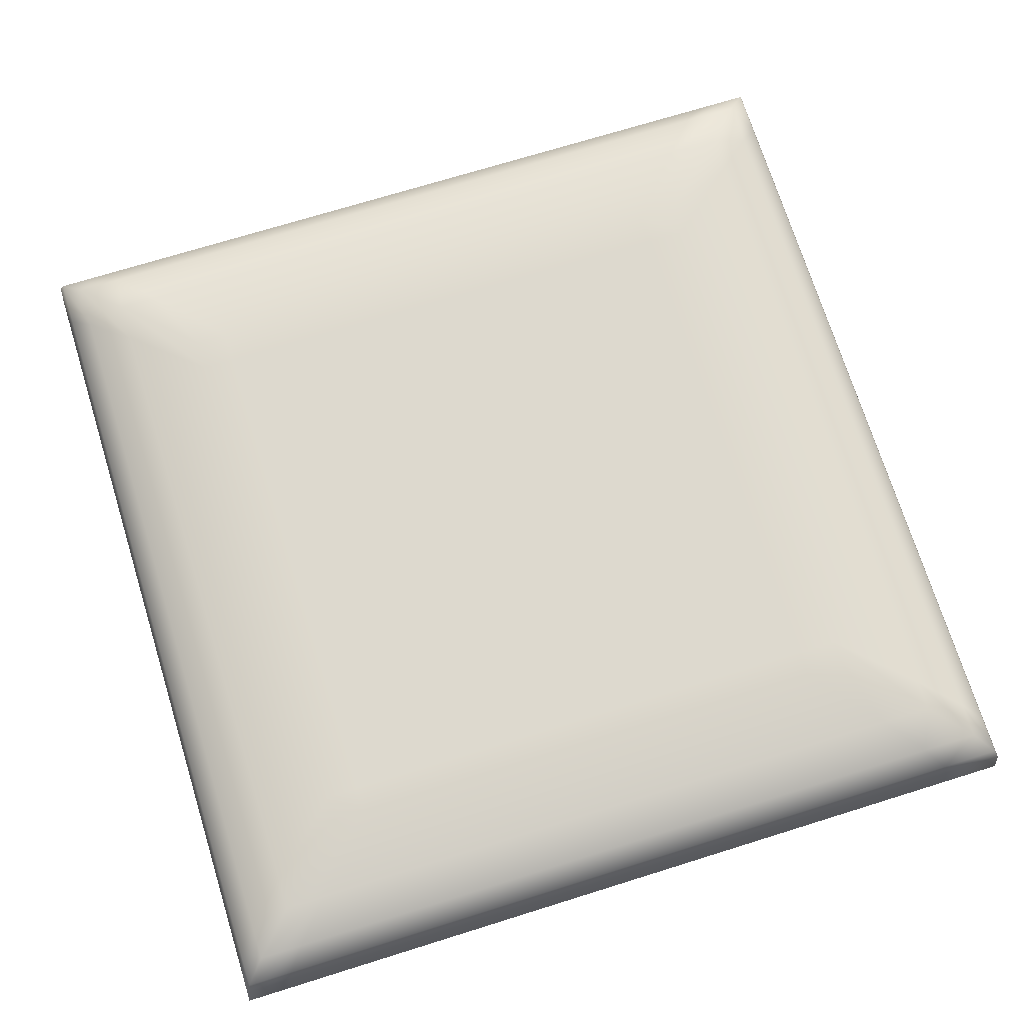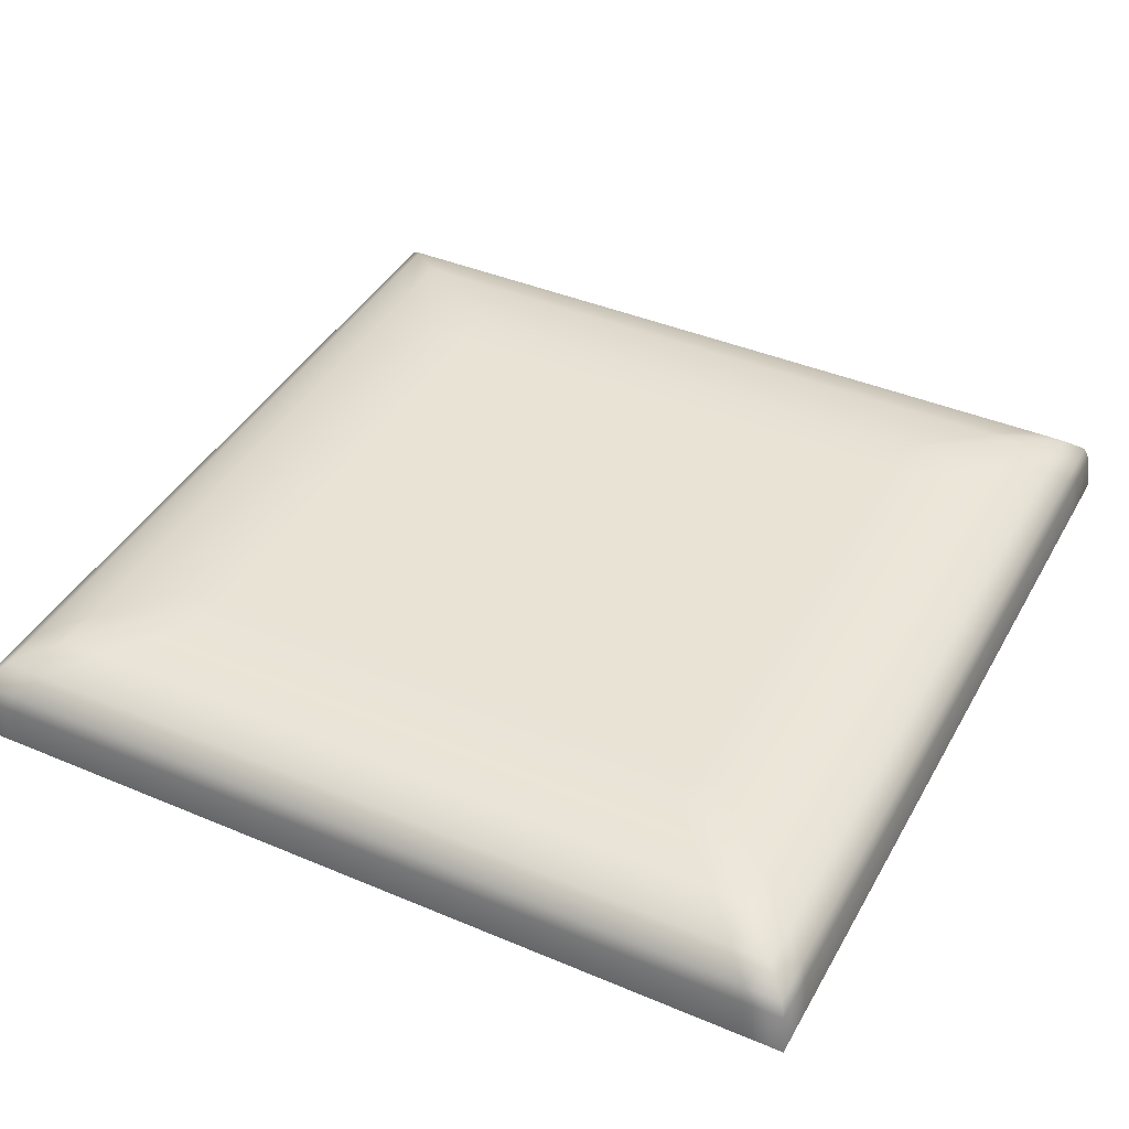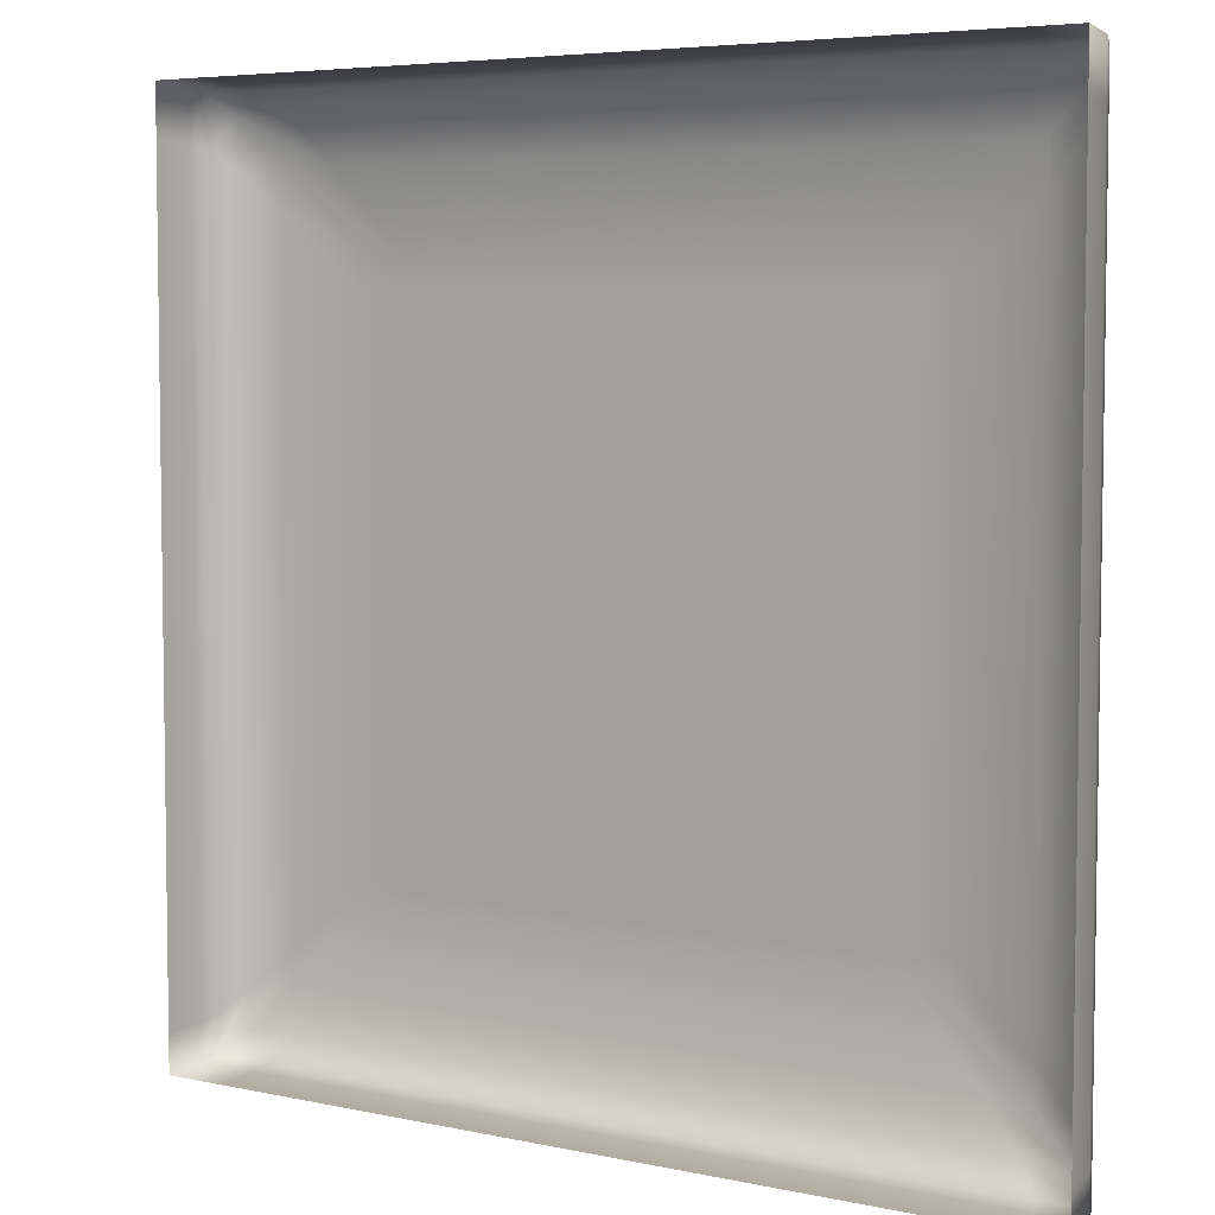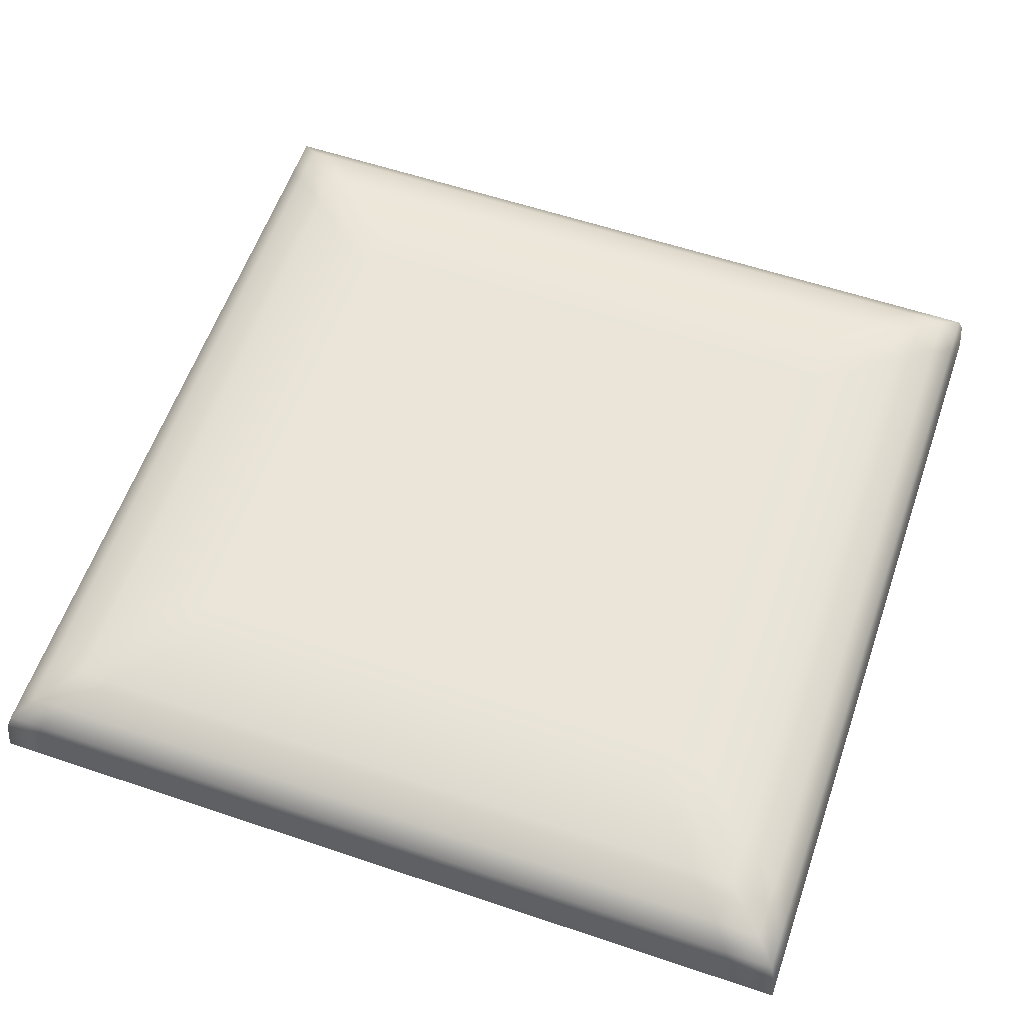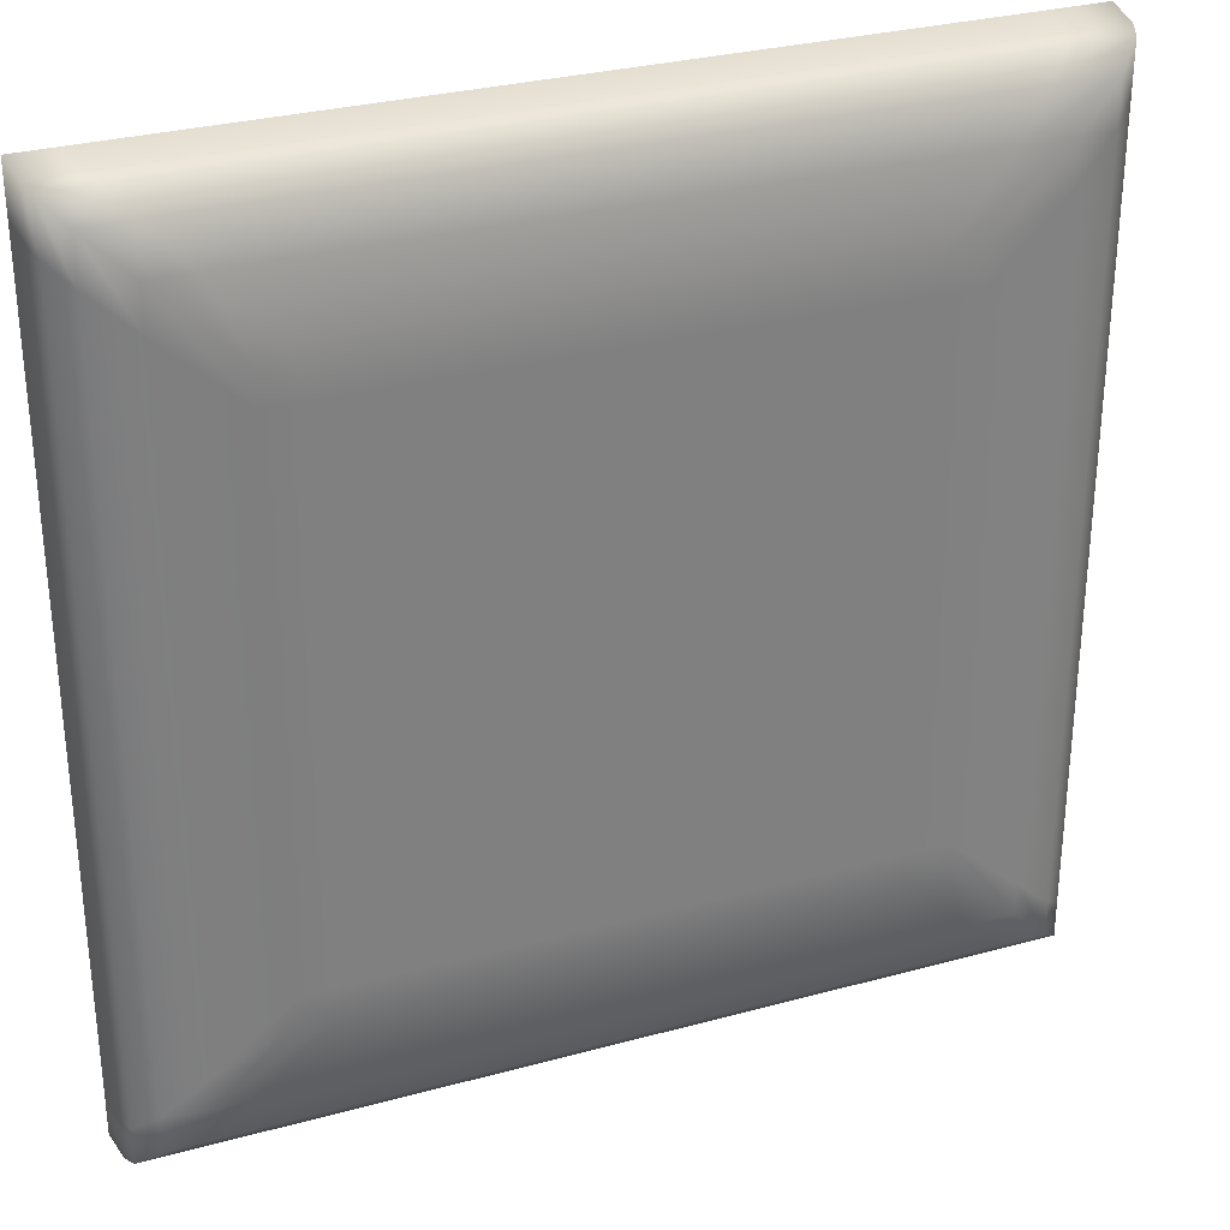
<metadata>
{"format":"obj","ext":"obj","renderer":"f3d","projection":"perspective","resolution":1024,"background":"white","views":[{"elev":71.8,"azim":-17.3,"up":"+Z"},{"elev":41.2,"azim":-62.9,"up":"+Z"},{"elev":5.4,"azim":-146.2,"up":"+Y"},{"elev":59.1,"azim":109.1,"up":"+Z"},{"elev":30.5,"azim":-21.5,"up":"+Y"}]}
</metadata>
<code>
o Fp430_Cube_1283Fp430_Cube_1283_0_GeomSubset_1
v -0.2725 0.2724 0.245
v -0.2725 -0.2726 0.2448
v -0.2725 -7.3e-05 0.1841
v -0.2725 0.03884 0.1806
v -0.2725 0.07644 0.1699
v -0.2725 0.1114 0.1525
v -0.2725 0.1426 0.1289
v -0.2725 0.169 0.1
v -0.2725 0.1896 0.06682
v -0.2725 0.2037 0.03038
v -0.2725 0.2109 -0.008034
v -0.2725 0.2109 -0.04712
v -0.2725 0.2726 -0.3001
v -0.2725 0.2037 -0.08554
v -0.2725 0.1896 -0.122
v -0.2725 0.1691 -0.1552
v -0.2725 0.1427 -0.1841
v -0.2725 0.1116 -0.2077
v -0.2725 0.07658 -0.2251
v -0.2725 0.03899 -0.2358
v -0.2725 7.3e-05 -0.2394
v -0.2725 -0.03884 -0.2358
v -0.2725 -0.2724 -0.3003
v -0.2725 -0.07644 -0.2252
v -0.2725 -0.1114 -0.2078
v -0.2725 -0.1426 -0.1842
v -0.2725 -0.169 -0.1553
v -0.2725 -0.1896 -0.1221
v -0.2725 -0.2037 -0.08568
v -0.2725 -0.2109 -0.04726
v -0.2725 -0.2109 -0.00818
v -0.2725 -0.2037 0.03024
v -0.2725 -0.1896 0.06669
v -0.2725 -0.1691 0.09993
v -0.2725 -0.1427 0.1288
v -0.2725 -0.1116 0.1524
v -0.2725 -0.07658 0.1698
v -0.2725 -0.03899 0.1805
v 0 -0.2724 -0.2395
v 0.2725 -0.2724 -0.3003
v -0.03892 -0.2725 -0.2359
v -0.07651 -0.2725 -0.2252
v -0.1115 -0.2725 -0.2078
v -0.1427 -0.2725 -0.1843
v -0.169 -0.2725 -0.1554
v -0.1896 -0.2725 -0.1221
v -0.2037 -0.2725 -0.0857
v -0.2109 -0.2725 -0.04729
v -0.2109 -0.2725 -0.008201
v -0.2037 -0.2725 0.03022
v -0.1896 -0.2726 0.06666
v -0.169 -0.2726 0.09989
v -0.1427 -0.2726 0.1288
v -0.1115 -0.2726 0.1523
v -0.07651 -0.2726 0.1697
v -0.03892 -0.2726 0.1804
v 0.2725 -0.2726 0.2448
v 0 -0.2726 0.184
v 0.03892 -0.2726 0.1804
v 0.07651 -0.2726 0.1697
v 0.1115 -0.2726 0.1523
v 0.1427 -0.2726 0.1288
v 0.169 -0.2726 0.09989
v 0.1896 -0.2726 0.06666
v 0.2037 -0.2725 0.03022
v 0.2109 -0.2725 -0.008201
v 0.2109 -0.2725 -0.04729
v 0.2037 -0.2725 -0.0857
v 0.1896 -0.2725 -0.1221
v 0.169 -0.2725 -0.1554
v 0.1427 -0.2725 -0.1843
v 0.1115 -0.2725 -0.2078
v 0.07651 -0.2725 -0.2252
v 0.03892 -0.2725 -0.2359
v 0.2725 0.2724 0.245
v 0.2725 0.2726 -0.3001
v 0.2037 0.2725 -0.08551
v 0.1896 0.2726 -0.122
v 0.169 0.2726 -0.1552
v 0.1427 0.2726 -0.1841
v 0.1115 0.2726 -0.2076
v 0.07651 0.2726 -0.225
v 0.03892 0.2726 -0.2357
v 0 0.2726 -0.2393
v 0.2109 0.2725 -0.0471
v 0.2109 0.2725 -0.008013
v 0.2037 0.2725 0.03041
v 0.1896 0.2725 0.06685
v 0.169 0.2725 0.1001
v 0.1427 0.2725 0.129
v 0.1115 0.2725 0.1525
v 0.07651 0.2725 0.1699
v 0.03892 0.2725 0.1806
v 0 0.2724 0.1842
v -0.03892 0.2725 0.1806
v -0.07651 0.2725 0.1699
v -0.1115 0.2725 0.1525
v -0.1427 0.2725 0.129
v -0.169 0.2725 0.1001
v -0.1896 0.2725 0.06685
v -0.2037 0.2725 0.03041
v -0.2109 0.2725 -0.008013
v -0.2109 0.2725 -0.0471
v -0.2037 0.2725 -0.08551
v -0.1896 0.2726 -0.122
v -0.169 0.2726 -0.1552
v -0.1427 0.2726 -0.1841
v -0.1115 0.2726 -0.2076
v -0.07651 0.2726 -0.225
v -0.03892 0.2726 -0.2357
v 0.2725 -0.2037 -0.08568
v 0.2725 -0.1896 -0.1221
v 0.2725 -0.169 -0.1553
v 0.2725 -0.1426 -0.1842
v 0.2725 -0.1114 -0.2078
v 0.2725 -0.07644 -0.2252
v 0.2725 -0.03884 -0.2358
v 0.2725 -0.2109 -0.04726
v 0.2725 7.3e-05 -0.2394
v 0.2725 -0.2109 -0.00818
v 0.2725 -0.2037 0.03024
v 0.2725 -0.1896 0.06669
v 0.2725 -0.1691 0.09993
v 0.2725 -0.1427 0.1288
v 0.2725 -0.1116 0.1524
v 0.2725 -0.07658 0.1698
v 0.2725 -0.03899 0.1805
v 0.2725 0.03899 -0.2358
v 0.2725 0.07658 -0.2251
v 0.2725 0.1116 -0.2077
v 0.2725 0.1427 -0.1841
v 0.2725 0.1691 -0.1552
v 0.2725 0.1896 -0.122
v 0.2725 0.2037 -0.08554
v 0.2725 0.2109 -0.04712
v 0.2725 0.2109 -0.008034
v 0.2725 -7.3e-05 0.1841
v 0.2725 0.03884 0.1806
v 0.2725 0.07644 0.1699
v 0.2725 0.1114 0.1525
v 0.2725 0.1426 0.1289
v 0.2725 0.169 0.1
v 0.2725 0.1896 0.06682
v 0.2725 0.2037 0.03038
v -0.2548 -0.2547 -0.2825
v -0.2548 -0.2549 0.2271
v -0.2548 -0.2109 -0.04726
v -0.2548 -0.2037 -0.08568
v -0.2548 -0.1896 -0.1221
v -0.2548 -0.169 -0.1553
v -0.2548 -0.1426 -0.1842
v -0.2548 -0.1114 -0.2078
v -0.2548 -0.07644 -0.2252
v -0.2548 -0.03884 -0.2358
v -0.2548 0.2549 -0.2824
v -0.2548 7.3e-05 -0.2394
v -0.2548 -0.2109 -0.00818
v -0.2548 -0.2037 0.03024
v -0.2548 -0.1896 0.06669
v -0.2548 -0.1691 0.09993
v -0.2548 -0.1427 0.1288
v -0.2548 -0.1116 0.1524
v -0.2548 -0.07658 0.1698
v -0.2548 -0.03899 0.1805
v -0.2548 0.2547 0.2272
v -0.2548 0.03899 -0.2358
v -0.2548 0.07658 -0.2251
v -0.2548 0.1116 -0.2077
v -0.2548 0.1427 -0.1841
v -0.2548 0.1691 -0.1552
v -0.2548 0.1896 -0.122
v -0.2548 0.2037 -0.08554
v -0.2548 0.2109 -0.04712
v -0.2548 0.2109 -0.008034
v -0.2548 -7.3e-05 0.1841
v -0.2548 0.03884 0.1806
v -0.2548 0.07644 0.1699
v -0.2548 0.1114 0.1525
v -0.2548 0.1426 0.1289
v -0.2548 0.169 0.1
v -0.2548 0.1896 0.06682
v -0.2548 0.2037 0.03038
v 0.2548 -0.2549 0.2271
v 0.2548 0.2547 0.2272
v 0 -0.2547 -0.2395
v 0.2548 -0.2547 -0.2825
v 0.03892 -0.2547 -0.2359
v 0.07651 -0.2547 -0.2252
v 0.1115 -0.2547 -0.2078
v 0.1427 -0.2548 -0.1843
v 0.169 -0.2548 -0.1554
v 0.1896 -0.2548 -0.1221
v 0.2037 -0.2548 -0.0857
v 0.2109 -0.2548 -0.04728
v 0.2109 -0.2548 -0.008195
v 0.2037 -0.2548 0.03022
v 0.1896 -0.2548 0.06667
v 0.169 -0.2549 0.0999
v 0.1427 -0.2549 0.1288
v 0.1115 -0.2549 0.1523
v 0.07651 -0.2549 0.1698
v 0.03892 -0.2549 0.1804
v 0 -0.2549 0.1841
v -0.03892 -0.2549 0.1804
v -0.07651 -0.2549 0.1698
v -0.1115 -0.2549 0.1523
v -0.1427 -0.2549 0.1288
v -0.169 -0.2549 0.0999
v -0.1896 -0.2548 0.06667
v -0.2037 -0.2548 0.03022
v -0.2109 -0.2548 -0.008195
v -0.2109 -0.2548 -0.04728
v -0.2037 -0.2548 -0.0857
v -0.1896 -0.2548 -0.1221
v -0.169 -0.2548 -0.1554
v -0.1427 -0.2548 -0.1843
v -0.1115 -0.2547 -0.2078
v -0.07651 -0.2547 -0.2252
v -0.03892 -0.2547 -0.2359
v -0.2109 0.2548 -0.0471
v -0.2037 0.2548 -0.08552
v -0.1896 0.2548 -0.122
v -0.169 0.2549 -0.1552
v -0.1427 0.2549 -0.1841
v -0.1115 0.2549 -0.2076
v -0.07651 0.2549 -0.2251
v -0.03892 0.2549 -0.2357
v 0 0.2549 -0.2394
v -0.2109 0.2548 -0.008019
v -0.2037 0.2548 0.0304
v -0.1896 0.2548 0.06684
v -0.169 0.2548 0.1001
v -0.1427 0.2548 0.129
v -0.1115 0.2547 0.1525
v -0.07651 0.2547 0.1699
v -0.03892 0.2547 0.1806
v 0 0.2547 0.1842
v 0.03892 0.2547 0.1806
v 0.07651 0.2547 0.1699
v 0.1115 0.2547 0.1525
v 0.1427 0.2548 0.129
v 0.169 0.2548 0.1001
v 0.1896 0.2548 0.06684
v 0.2037 0.2548 0.0304
v 0.2109 0.2548 -0.008019
v 0.2109 0.2548 -0.0471
v 0.2548 0.2549 -0.2824
v 0.2037 0.2548 -0.08552
v 0.1896 0.2548 -0.122
v 0.169 0.2549 -0.1552
v 0.1427 0.2549 -0.1841
v 0.1115 0.2549 -0.2076
v 0.07651 0.2549 -0.2251
v 0.03892 0.2549 -0.2357
v 0.2548 -7.3e-05 0.1841
v 0.2548 0.03884 0.1806
v 0.2548 0.07644 0.1699
v 0.2548 0.1114 0.1525
v 0.2548 0.1426 0.1289
v 0.2548 0.169 0.1
v 0.2548 0.1896 0.06682
v 0.2548 0.2037 0.03038
v 0.2548 0.2109 -0.008034
v 0.2548 0.2109 -0.04712
v 0.2548 0.2037 -0.08554
v 0.2548 0.1896 -0.122
v 0.2548 0.1691 -0.1552
v 0.2548 0.1427 -0.1841
v 0.2548 0.1116 -0.2077
v 0.2548 0.07658 -0.2251
v 0.2548 0.03899 -0.2358
v 0.2548 7.3e-05 -0.2394
v 0.2548 -0.03884 -0.2358
v 0.2548 -0.07644 -0.2252
v 0.2548 -0.1114 -0.2078
v 0.2548 -0.1426 -0.1842
v 0.2548 -0.169 -0.1553
v 0.2548 -0.1896 -0.1221
v 0.2548 -0.2037 -0.08568
v 0.2548 -0.2109 -0.04726
v 0.2548 -0.2109 -0.00818
v 0.2548 -0.2037 0.03024
v 0.2548 -0.1896 0.06669
v 0.2548 -0.1691 0.09993
v 0.2548 -0.1427 0.1288
v 0.2548 -0.1116 0.1524
v 0.2548 -0.07658 0.1698
v 0.2548 -0.03899 0.1805
v -0.2695 -0.2449 0.2687
v -0.2664 -0.2421 0.2784
v -0.2664 -0.2651 0.2784
v -0.2695 -0.2682 0.2687
v -0.2721 -0.2473 0.2443
v -0.2721 -0.2708 0.2443
v -0.2533 -0.2521 0.2899
v -0.2533 -0.2302 0.2899
v -0.2664 0.2349 0.2785
v -0.2533 0.2233 0.2901
v -0.2721 0.2399 0.2444
v -0.2695 0.2376 0.2689
v -0.2695 0.268 0.2689
v -0.2664 0.2649 0.2785
v -0.2721 0.2706 0.2444
v -0.2533 0.2518 0.2901
v -0.2424 0.2706 0.2444
v -0.2401 0.268 0.2689
v -0.2373 0.2649 0.2785
v -0.2257 0.2518 0.2901
v 0.2265 0.2649 0.2785
v 0.2153 0.2518 0.2901
v 0.2292 0.268 0.2689
v 0.2314 0.2706 0.2444
v 0.2693 0.2706 0.2444
v 0.2667 0.268 0.2689
v 0.2636 0.2649 0.2785
v 0.2506 0.2518 0.2901
v 0.2693 0.2399 0.2444
v 0.2667 0.2376 0.2689
v 0.2636 0.2349 0.2785
v 0.2506 0.2233 0.2901
v 0.2667 -0.2449 0.2687
v 0.2636 -0.2421 0.2784
v 0.2667 -0.2682 0.2687
v 0.2636 -0.2651 0.2784
v 0.2506 -0.2302 0.2899
v 0.2506 -0.2521 0.2899
v 0.2693 -0.2708 0.2443
v 0.2693 -0.2473 0.2443
v 0.2314 -0.2708 0.2443
v 0.2292 -0.2682 0.2687
v 0.2265 -0.2651 0.2784
v 0.2153 -0.2521 0.2899
v -0.2373 -0.2651 0.2784
v -0.2257 -0.2521 0.2899
v -0.2401 -0.2682 0.2687
v -0.2424 -0.2708 0.2443
v 0.1935 -0.2267 0.2976
v 0.2252 -0.2267 0.2976
v 0.1788 -0.1803 0.3034
v 0.1536 -0.1803 0.3034
v -0.2031 -0.2267 0.2976
v -0.1618 -0.1803 0.3034
v -0.2279 -0.2267 0.2976
v -0.1816 -0.1803 0.3034
v -0.2279 -0.207 0.2976
v -0.1816 -0.1646 0.3034
v 0.1536 -0.1646 0.3034
v 0.1788 -0.1646 0.3034
v -0.1618 -0.1646 0.3034
v 0.2252 -0.207 0.2976
v -0.2279 0.2008 0.2978
v -0.1816 0.1596 0.3035
v -0.2279 0.2264 0.2978
v -0.1816 0.1801 0.3035
v -0.1618 0.1596 0.3035
v -0.1618 0.1801 0.3035
v -0.2031 0.2264 0.2978
v 0.1935 0.2264 0.2978
v 0.1536 0.1801 0.3035
v 0.1536 0.1596 0.3035
v 0.2252 0.2264 0.2978
v 0.2252 0.2008 0.2978
v 0.1788 0.1801 0.3035
v 0.1788 0.1596 0.3035
f 289 291 290
f 289 292 291
f 293 292 289
f 293 294 292
f 290 291 295
f 290 295 296
f 297 290 296
f 297 296 298
f 299 293 289
f 299 289 300
f 300 290 297
f 300 289 290
f 301 300 297
f 301 297 302
f 302 297 298
f 303 300 301
f 303 299 300
f 302 298 304
f 305 301 306
f 305 303 301
f 306 301 302
f 306 302 307
f 307 302 304
f 307 304 308
f 309 307 308
f 309 308 310
f 311 307 309
f 311 306 307
f 312 306 311
f 312 305 306
f 313 312 311
f 313 311 314
f 314 311 309
f 314 309 315
f 315 309 310
f 315 310 316
f 317 314 318
f 317 313 314
f 318 314 315
f 318 315 319
f 319 315 316
f 319 316 320
f 321 318 319
f 321 319 322
f 322 319 320
f 323 321 322
f 323 322 324
f 324 322 325
f 322 320 325
f 324 325 326
f 327 321 323
f 327 328 321
f 328 318 321
f 328 317 318
f 329 323 330
f 329 327 323
f 330 323 324
f 330 324 331
f 331 324 326
f 331 326 332
f 333 331 332
f 333 332 334
f 291 333 334
f 291 334 295
f 292 333 291
f 292 335 333
f 335 331 333
f 335 330 331
f 294 335 292
f 294 336 335
f 336 330 335
f 336 329 330
f 332 338 337
f 332 326 338
f 337 338 339
f 337 339 340
f 341 337 340
f 341 340 342
f 343 341 342
f 343 342 344
f 345 343 344
f 345 344 346
f 342 346 344
f 296 343 345
f 296 295 343
f 295 341 343
f 295 334 341
f 334 337 341
f 334 332 337
f 339 347 340
f 339 348 347
f 338 348 339
f 340 349 342
f 340 347 349
f 342 349 346
f 338 350 348
f 326 350 338
f 298 296 345
f 298 345 351
f 351 345 346
f 351 346 352
f 349 352 346
f 353 351 352
f 353 352 354
f 355 354 352
f 347 355 349
f 349 355 352
f 355 356 354
f 357 354 356
f 357 353 354
f 308 353 357
f 308 304 353
f 304 351 353
f 304 298 351
f 358 357 356
f 358 356 359
f 360 356 355
f 360 359 356
f 310 357 358
f 310 308 357
f 316 310 358
f 316 358 361
f 361 358 359
f 320 316 361
f 320 361 362
f 362 361 363
f 361 359 363
f 362 363 364
f 364 359 360
f 364 363 359
f 348 364 360
f 348 360 347
f 347 360 355
f 350 364 348
f 350 362 364
f 325 362 350
f 325 320 362
f 326 325 350

</code>
